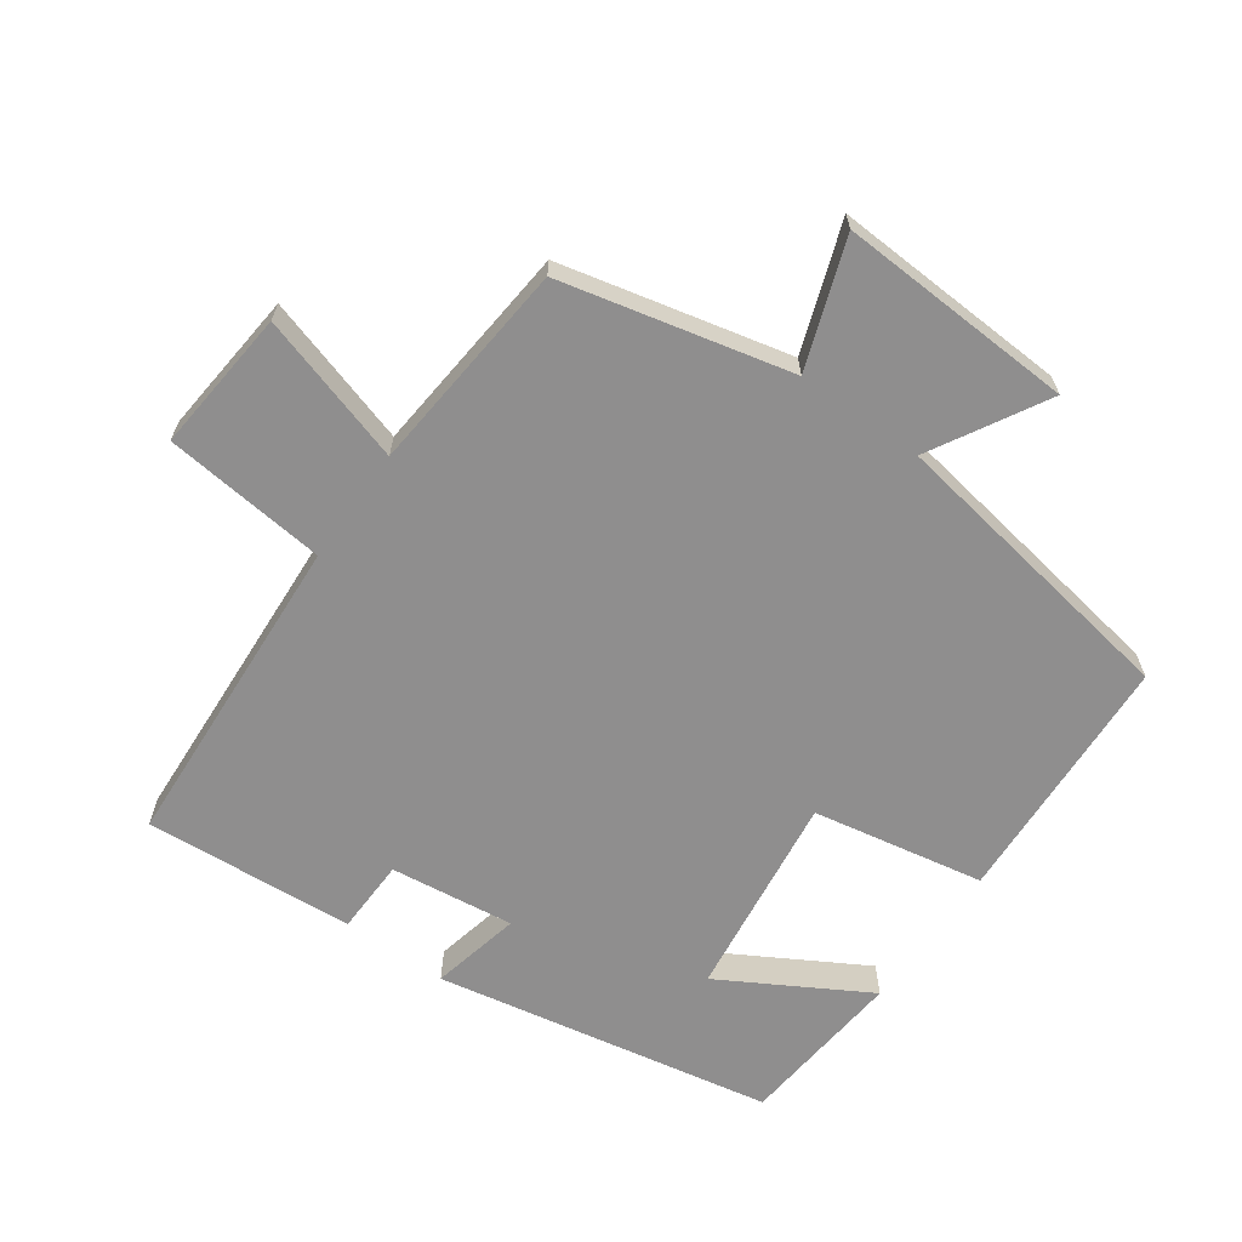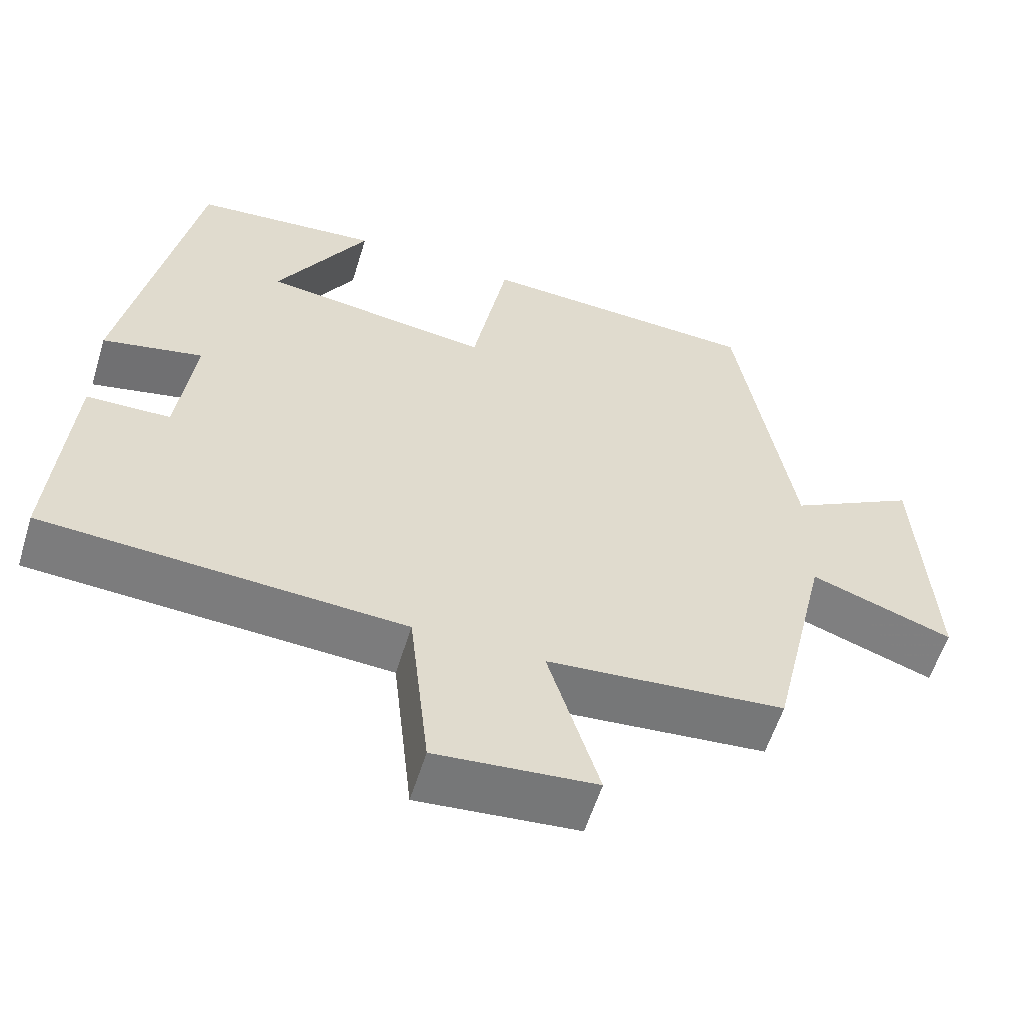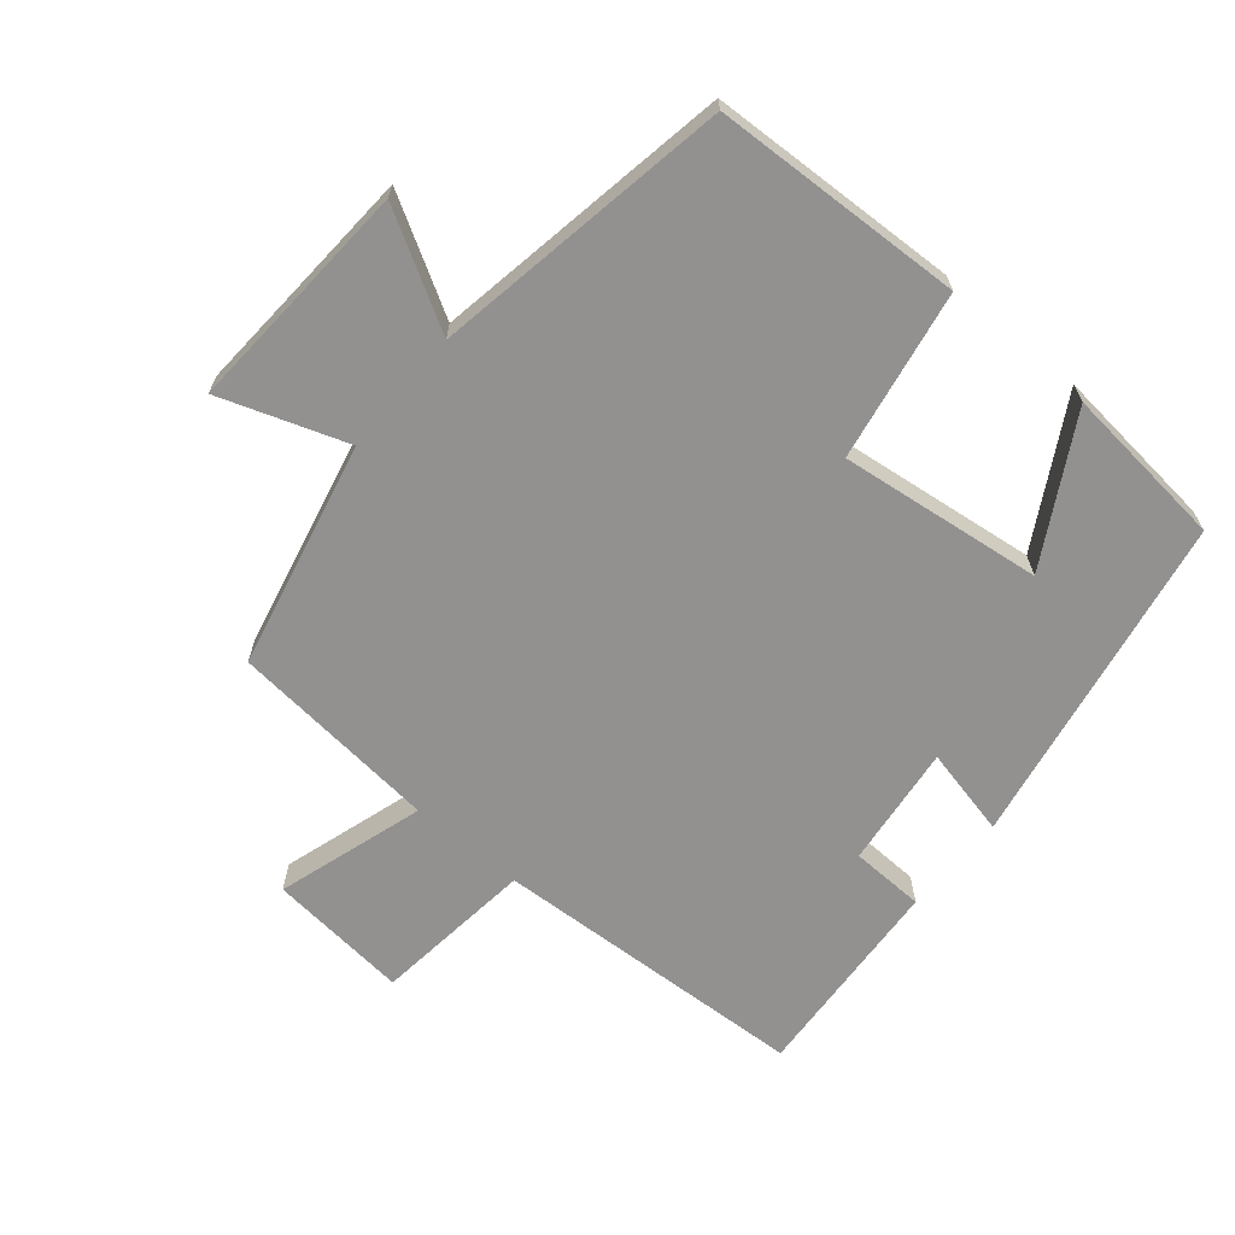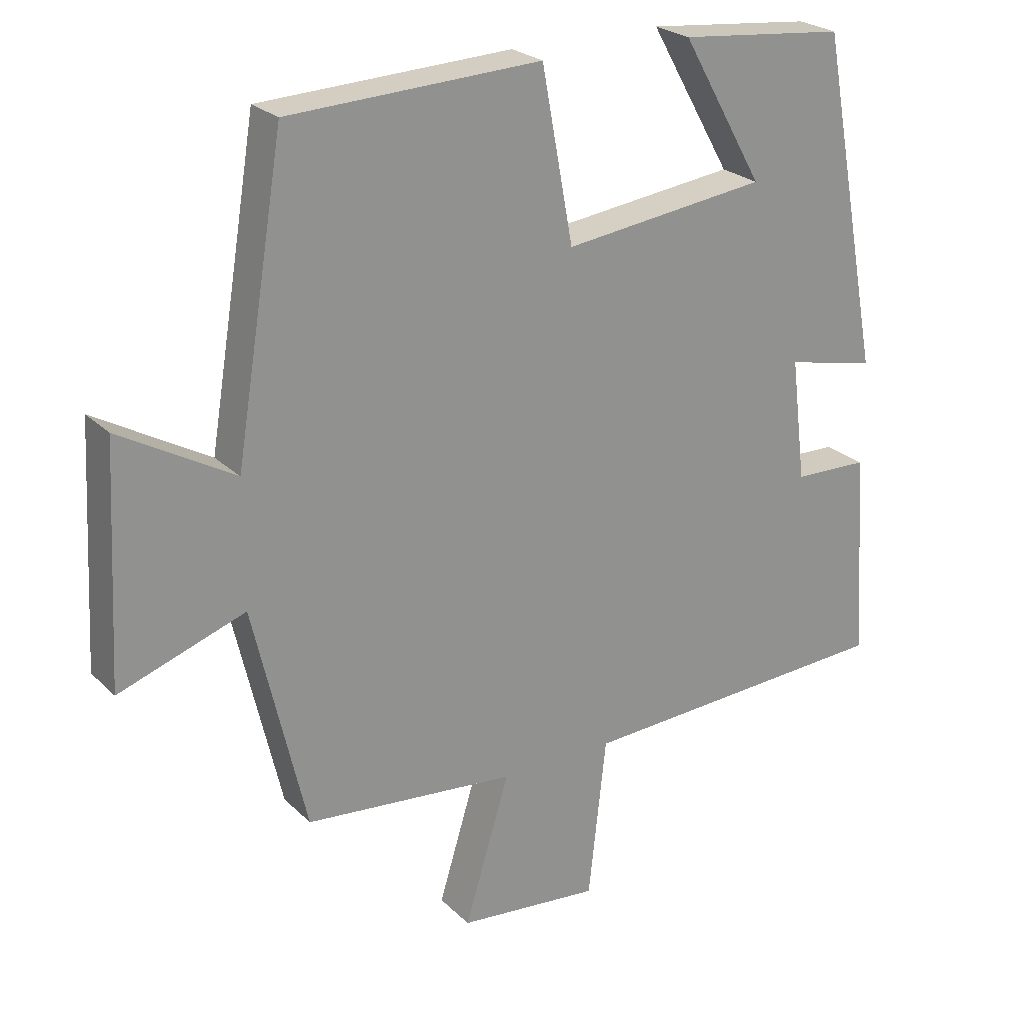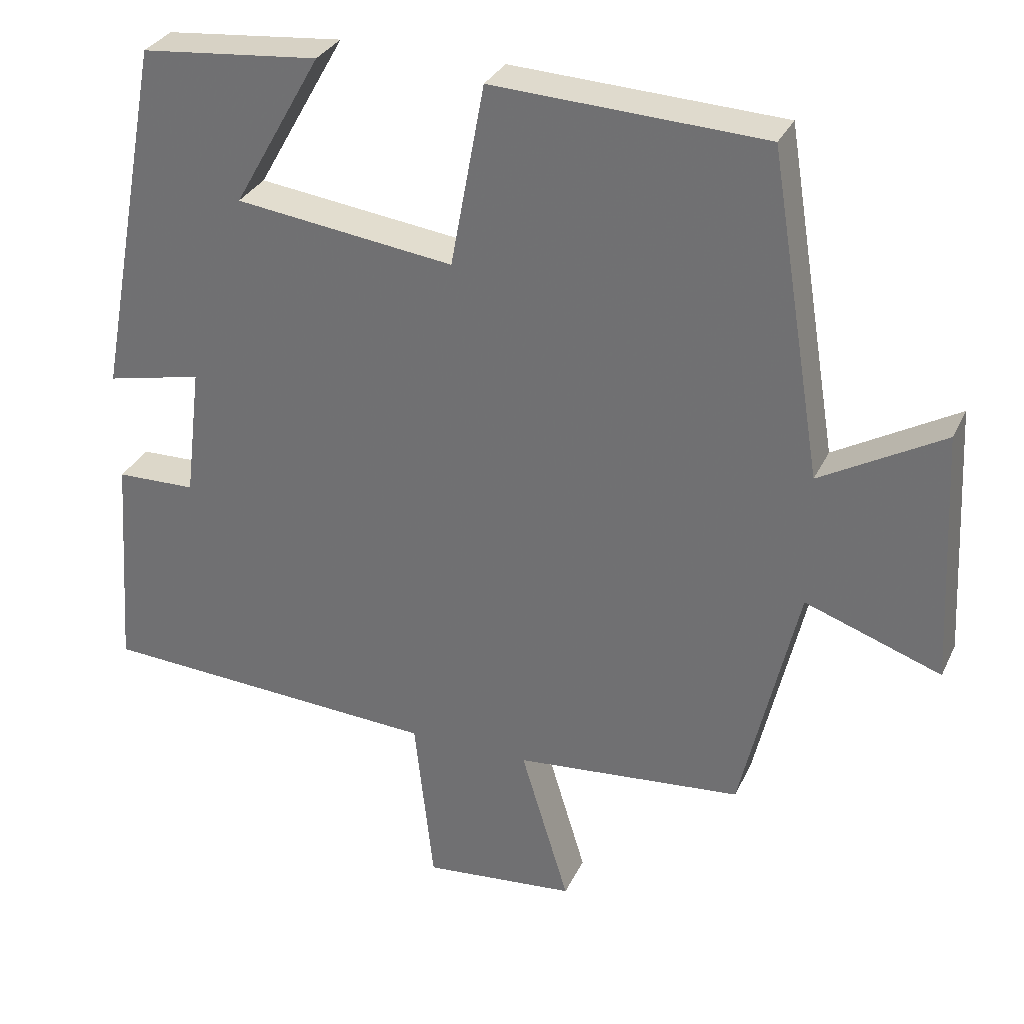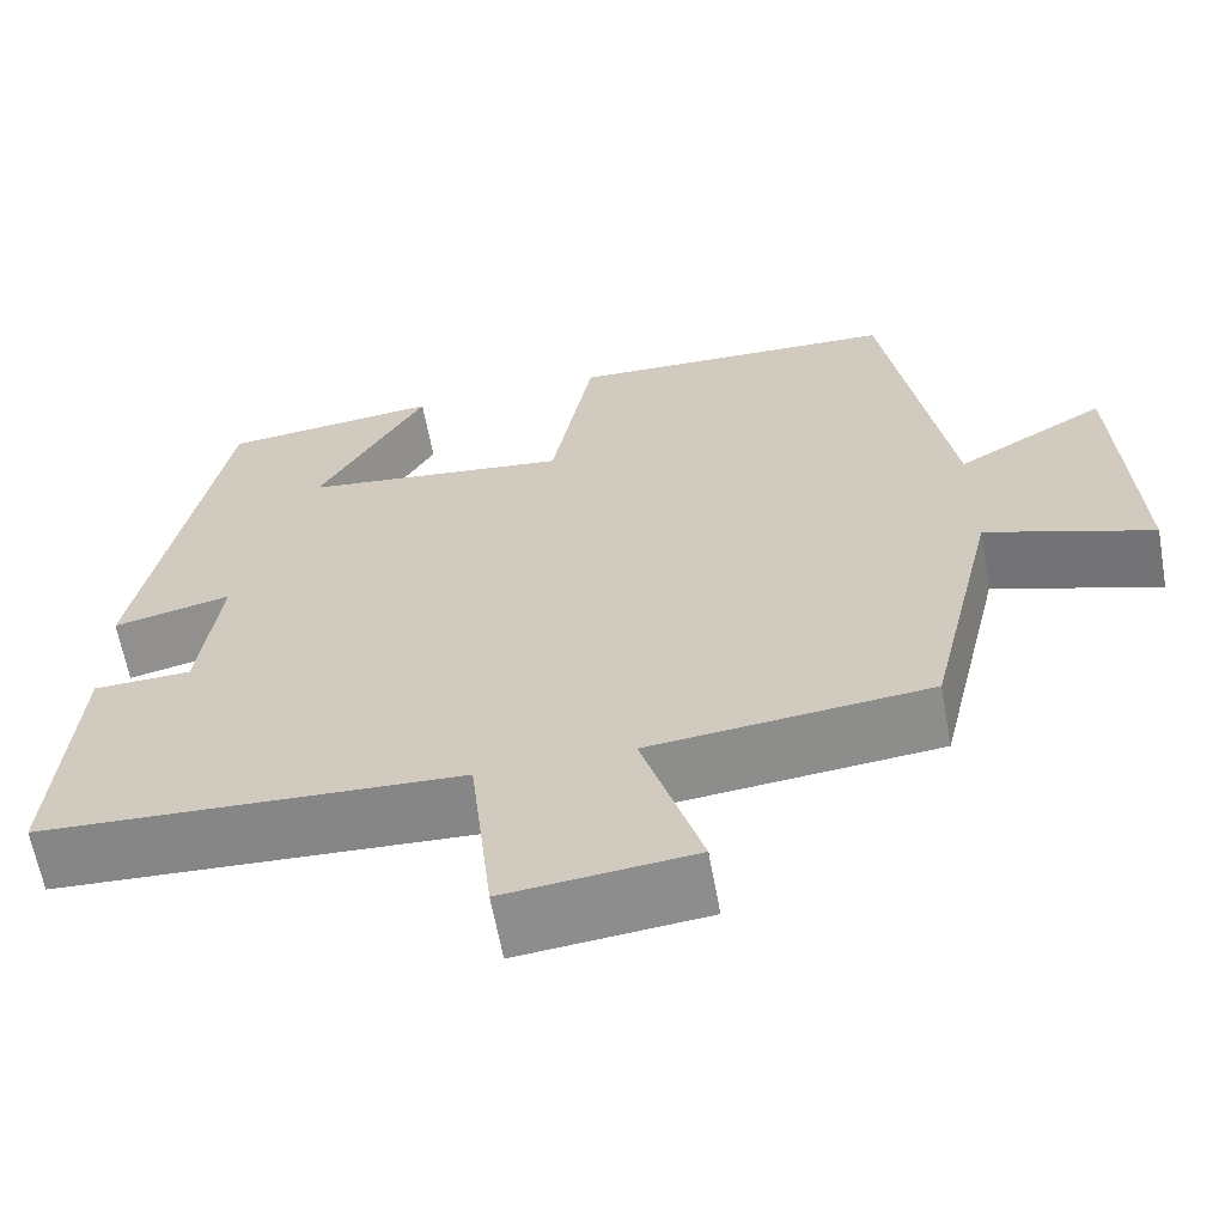
<metadata>
{"format":"obj","ext":"obj","renderer":"f3d","projection":"perspective","resolution":1024,"background":"white","views":[{"elev":-65.0,"azim":-125.3,"up":"+Y"},{"elev":-58.3,"azim":162.8,"up":"+Z"},{"elev":-66.1,"azim":-40.2,"up":"+Y"},{"elev":24.2,"azim":-33.1,"up":"+Z"},{"elev":31.3,"azim":-158.0,"up":"+Z"},{"elev":-63.2,"azim":-169.7,"up":"+Z"}]}
</metadata>
<code>
v -0.423 0.07 -0.471
v -0.5 0.07 -0.139
v -0.685 0.07 -0.204
v -0.667 0.07 0.14
v -0.5 0.07 0.045
v -0.428 0.07 0.483
v -0.059 0.07 0.5
v -0.013 0.07 0.251
v 0.285 0.07 0.289
v 0.165 0.07 0.5
v 0.408 0.07 0.476
v 0.5 0.07 -0.015
v 0.369 0.07 0.014
v 0.391 0.07 -0.166
v 0.5 0.07 -0.169
v 0.522 0.07 -0.474
v 0.055 0.07 -0.5
v 0.029 0.07 -0.737
v -0.179 0.07 -0.717
v -0.113 0.07 -0.5
v -0.423 0 -0.471
v -0.5 0 -0.139
v -0.685 0 -0.204
v -0.667 0 0.14
v -0.5 0 0.045
v -0.428 0 0.483
v -0.059 0 0.5
v -0.013 0 0.251
v 0.285 0 0.289
v 0.165 0 0.5
v 0.408 0 0.476
v 0.5 0 -0.015
v 0.369 0 0.014
v 0.391 0 -0.166
v 0.5 0 -0.169
v 0.522 0 -0.474
v 0.055 0 -0.5
v 0.029 0 -0.737
v -0.179 0 -0.717
v -0.113 0 -0.5
f 17 18 19 20
f 17 20 1
f 16 17 1
f 15 16 1
f 14 15 1
f 13 14 1 2
f 11 12 13
f 9 10 11
f 9 11 13
f 8 9 13 2
f 7 8 2
f 6 7 2
f 5 6 2
f 2 3 4 5
f 40 39 38 37
f 21 40 37
f 21 37 36
f 21 36 35
f 21 35 34
f 22 21 34 33
f 33 32 31
f 31 30 29
f 33 31 29
f 22 33 29 28
f 22 28 27
f 22 27 26
f 22 26 25
f 25 24 23 22
f 1 21 22 2
f 2 22 23 3
f 3 23 24 4
f 4 24 25 5
f 5 25 26 6
f 6 26 27 7
f 7 27 28 8
f 8 28 29 9
f 9 29 30 10
f 10 30 31 11
f 11 31 32 12
f 12 32 33 13
f 13 33 34 14
f 14 34 35 15
f 15 35 36 16
f 16 36 37 17
f 17 37 38 18
f 18 38 39 19
f 19 39 40 20
f 20 40 21 1

</code>
